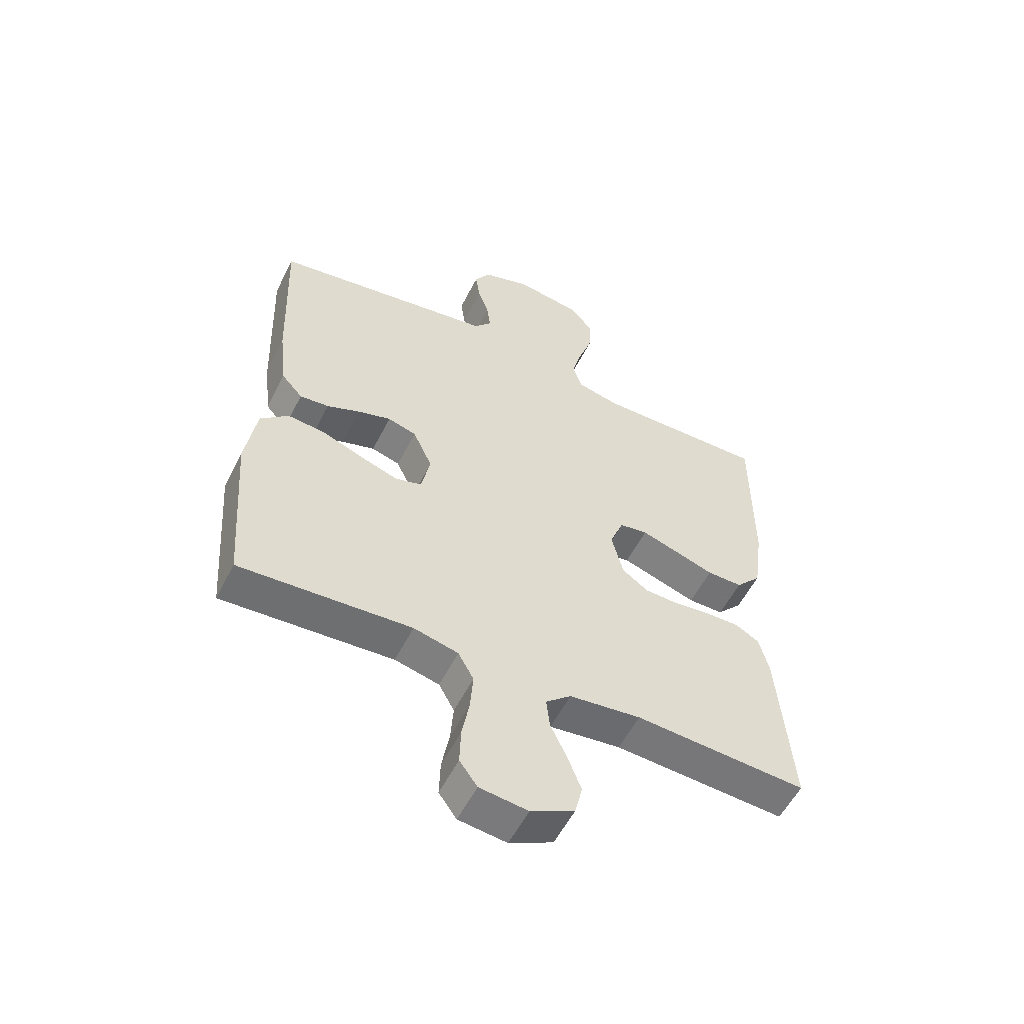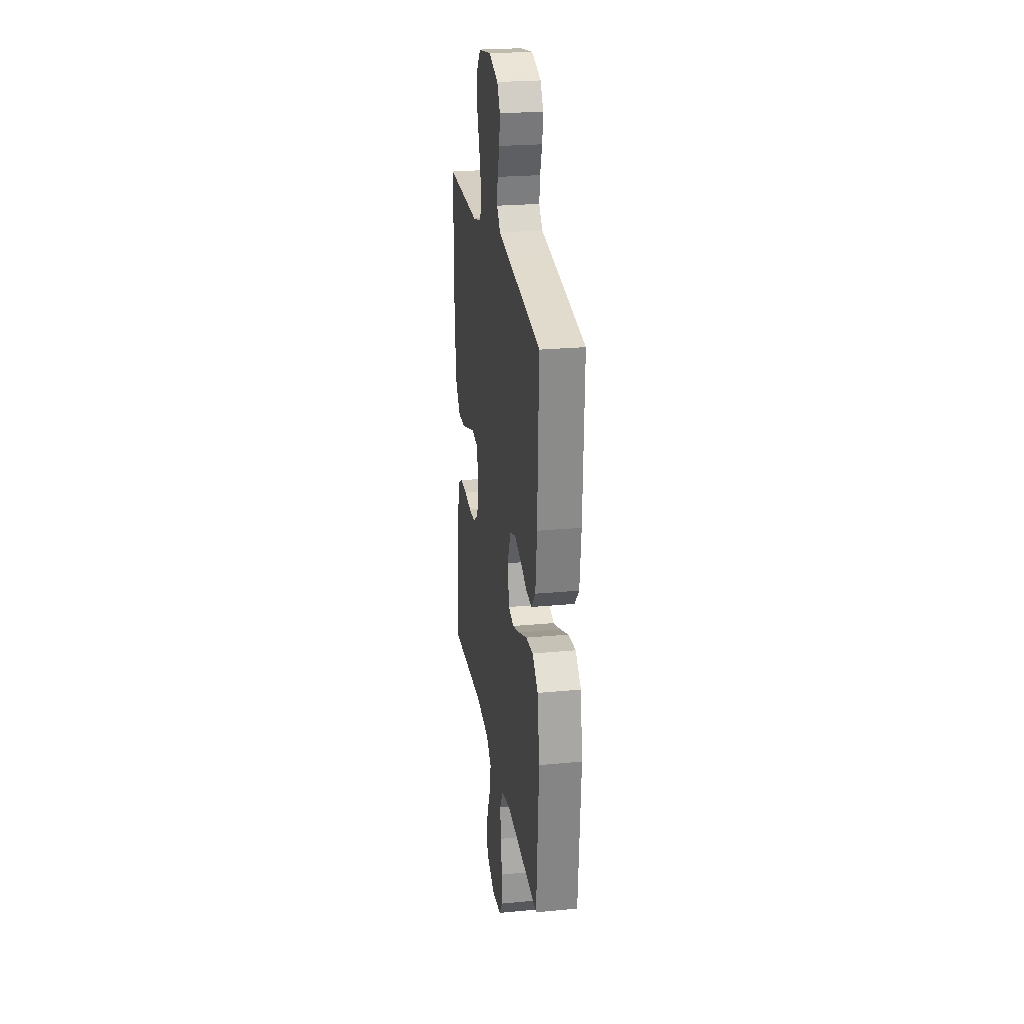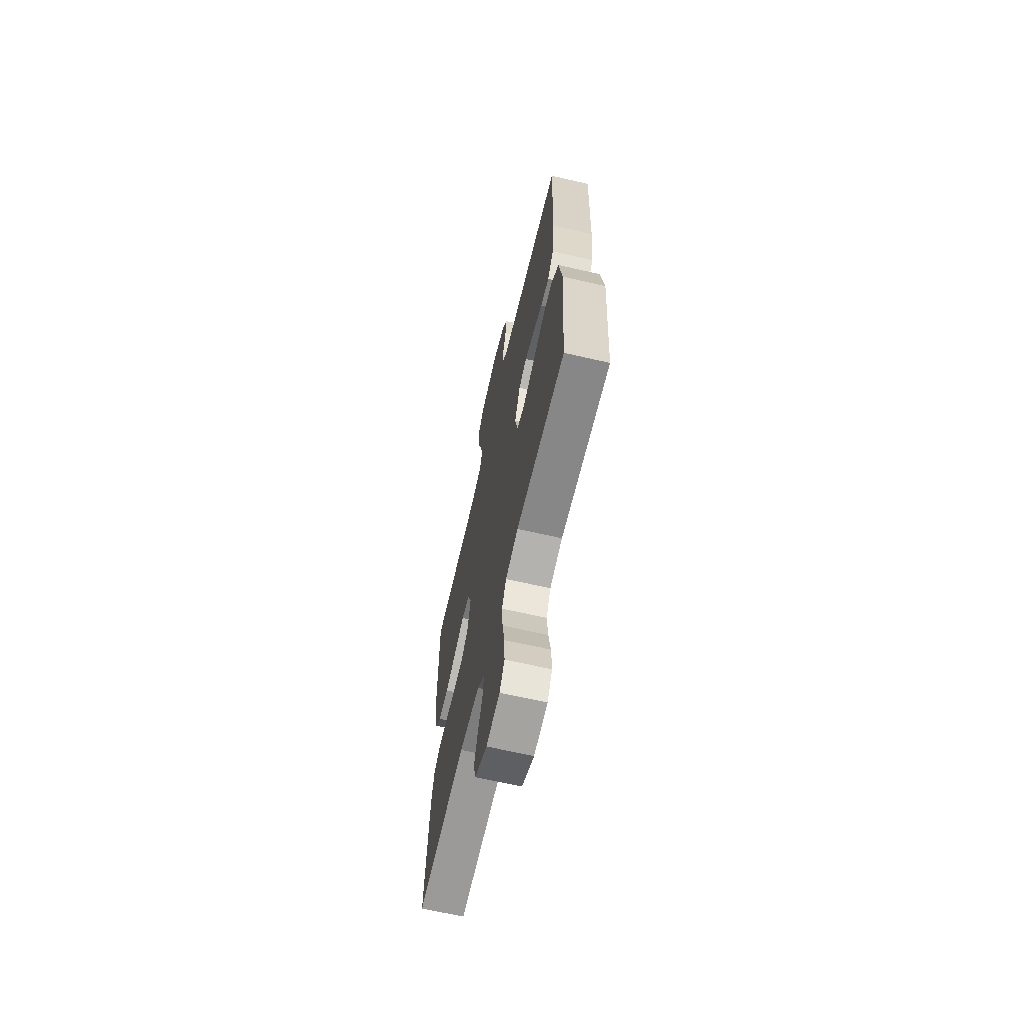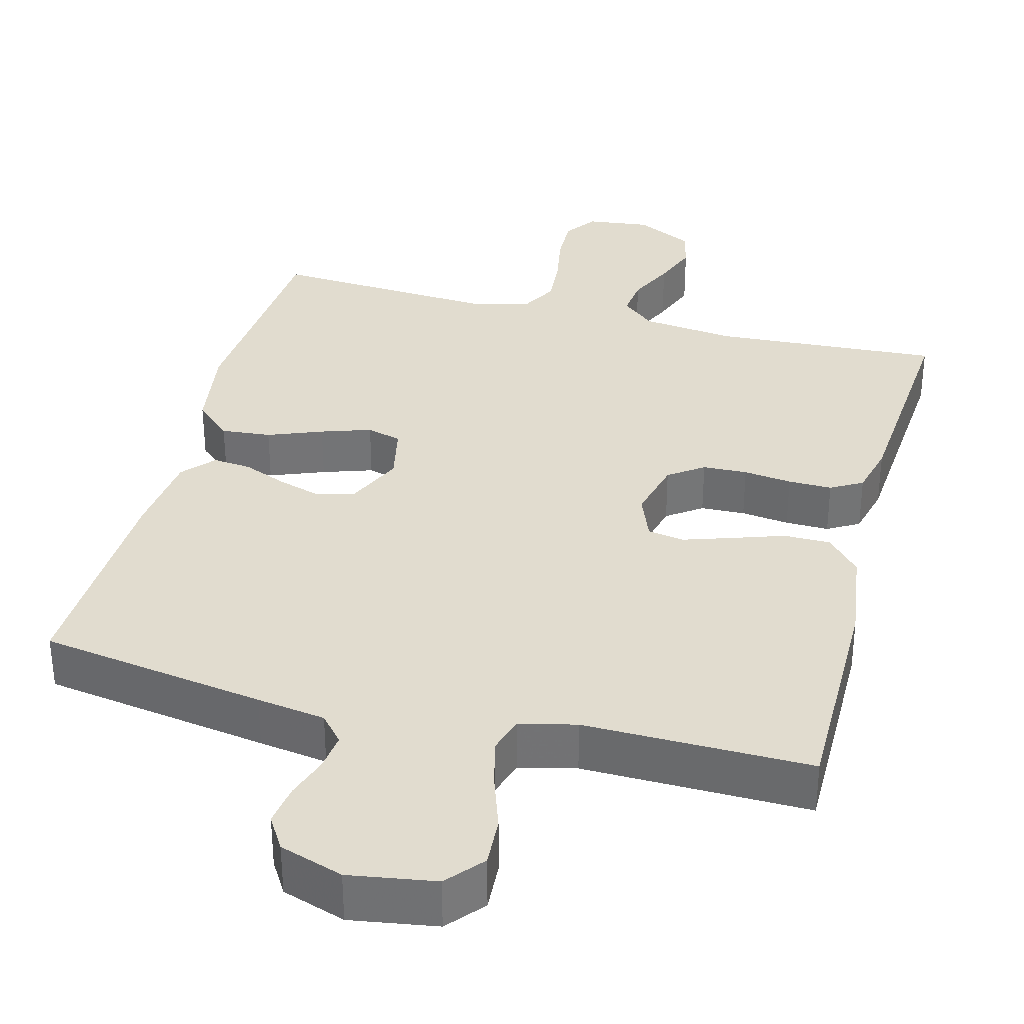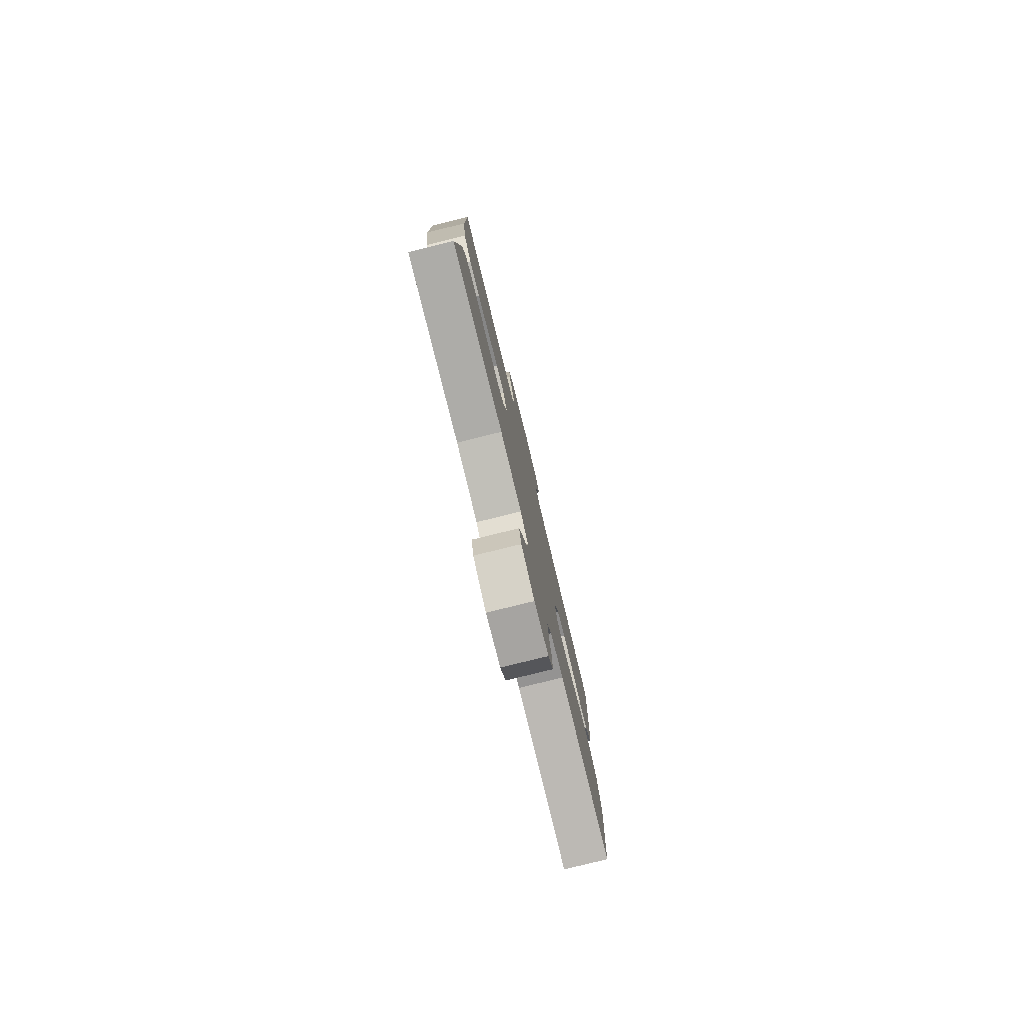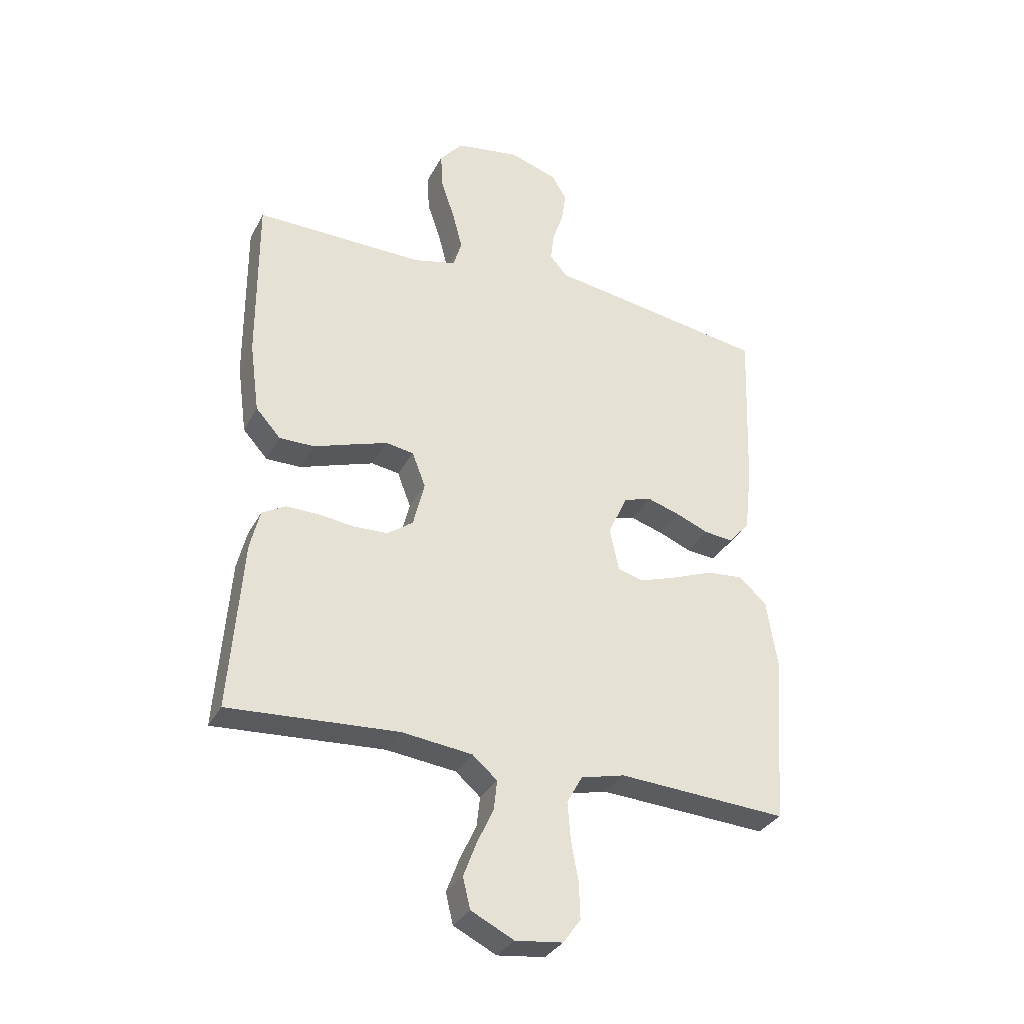
<metadata>
{"format":"obj","ext":"obj","renderer":"f3d","projection":"perspective","resolution":1024,"background":"white","views":[{"elev":-56.0,"azim":-26.6,"up":"+Z"},{"elev":24.5,"azim":-98.8,"up":"+Z"},{"elev":-66.0,"azim":-103.0,"up":"+Z"},{"elev":34.2,"azim":14.6,"up":"+Y"},{"elev":-79.9,"azim":103.8,"up":"+Z"},{"elev":-32.6,"azim":155.9,"up":"+Z"}]}
</metadata>
<code>
v -0.5 0.07 0.5
v -0.2 0.07 0.548
v -0.109 0.07 0.562
v -0.078 0.07 0.598
v -0.084 0.07 0.648
v -0.103 0.07 0.704
v -0.111 0.07 0.759
v -0.084 0.07 0.803
v 0 0.07 0.831
v 0.114 0.07 0.813
v 0.155 0.07 0.765
v 0.151 0.07 0.699
v 0.127 0.07 0.628
v 0.11 0.07 0.562
v 0.125 0.07 0.513
v 0.2 0.07 0.495
v 0.5 0.07 0.5
v 0.499 0.07 0.2
v 0.482 0.07 0.075
v 0.438 0.07 0.026
v 0.376 0.07 0.026
v 0.308 0.07 0.049
v 0.244 0.07 0.07
v 0.195 0.07 0.062
v 0.171 0.07 0
v 0.191 0.07 -0.081
v 0.237 0.07 -0.114
v 0.296 0.07 -0.116
v 0.36 0.07 -0.108
v 0.418 0.07 -0.107
v 0.46 0.07 -0.131
v 0.477 0.07 -0.2
v 0.5 0.07 -0.5
v 0.2 0.07 -0.482
v 0.075 0.07 -0.497
v 0.031 0.07 -0.535
v 0.037 0.07 -0.588
v 0.066 0.07 -0.65
v 0.089 0.07 -0.711
v 0.076 0.07 -0.765
v 0 0.07 -0.803
v -0.084 0.07 -0.793
v -0.115 0.07 -0.75
v -0.113 0.07 -0.686
v -0.1 0.07 -0.615
v -0.095 0.07 -0.549
v -0.122 0.07 -0.5
v -0.2 0.07 -0.481
v -0.5 0.07 -0.5
v -0.522 0.07 -0.2
v -0.503 0.07 -0.078
v -0.454 0.07 -0.033
v -0.388 0.07 -0.039
v -0.316 0.07 -0.067
v -0.25 0.07 -0.089
v -0.204 0.07 -0.076
v -0.188 0.07 0
v -0.222 0.07 0.075
v -0.272 0.07 0.09
v -0.33 0.07 0.072
v -0.388 0.07 0.048
v -0.439 0.07 0.043
v -0.476 0.07 0.085
v -0.489 0.07 0.2
v -0.5 0 0.5
v -0.2 0 0.548
v -0.109 0 0.562
v -0.078 0 0.598
v -0.084 0 0.648
v -0.103 0 0.704
v -0.111 0 0.759
v -0.084 0 0.803
v 0 0 0.831
v 0.114 0 0.813
v 0.155 0 0.765
v 0.151 0 0.699
v 0.127 0 0.628
v 0.11 0 0.562
v 0.125 0 0.513
v 0.2 0 0.495
v 0.5 0 0.5
v 0.499 0 0.2
v 0.482 0 0.075
v 0.438 0 0.026
v 0.376 0 0.026
v 0.308 0 0.049
v 0.244 0 0.07
v 0.195 0 0.062
v 0.171 0 0
v 0.191 0 -0.081
v 0.237 0 -0.114
v 0.296 0 -0.116
v 0.36 0 -0.108
v 0.418 0 -0.107
v 0.46 0 -0.131
v 0.477 0 -0.2
v 0.5 0 -0.5
v 0.2 0 -0.482
v 0.075 0 -0.497
v 0.031 0 -0.535
v 0.037 0 -0.588
v 0.066 0 -0.65
v 0.089 0 -0.711
v 0.076 0 -0.765
v 0 0 -0.803
v -0.084 0 -0.793
v -0.115 0 -0.75
v -0.113 0 -0.686
v -0.1 0 -0.615
v -0.095 0 -0.549
v -0.122 0 -0.5
v -0.2 0 -0.481
v -0.5 0 -0.5
v -0.522 0 -0.2
v -0.503 0 -0.078
v -0.454 0 -0.033
v -0.388 0 -0.039
v -0.316 0 -0.067
v -0.25 0 -0.089
v -0.204 0 -0.076
v -0.188 0 0
v -0.222 0 0.075
v -0.272 0 0.09
v -0.33 0 0.072
v -0.388 0 0.048
v -0.439 0 0.043
v -0.476 0 0.085
v -0.489 0 0.2
f 60 61 62 63
f 59 60 63 64
f 58 59 64 1
f 51 52 53 54
f 51 54 55
f 48 49 50 51
f 47 48 51 55
f 46 47 55 56
f 42 43 44 45
f 42 45 46
f 41 42 46
f 37 38 39 40
f 37 40 41 46
f 31 32 33 34
f 31 34 35
f 28 29 30 31
f 27 28 31 35
f 26 27 35 36
f 19 20 21 22
f 19 22 23
f 16 17 18 19
f 15 16 19 23
f 14 15 23 24
f 10 11 12 13
f 10 13 14
f 9 10 14
f 5 6 7 8
f 4 5 8 9
f 58 1 2 3
f 57 58 3 4
f 36 37 46 56
f 25 26 36 56
f 25 56 57
f 14 24 25 57
f 4 9 14 57
f 127 126 125 124
f 128 127 124 123
f 65 128 123 122
f 118 117 116 115
f 119 118 115
f 115 114 113 112
f 119 115 112 111
f 120 119 111 110
f 109 108 107 106
f 110 109 106
f 110 106 105
f 104 103 102 101
f 110 105 104 101
f 98 97 96 95
f 99 98 95
f 95 94 93 92
f 99 95 92 91
f 100 99 91 90
f 86 85 84 83
f 87 86 83
f 83 82 81 80
f 87 83 80 79
f 88 87 79 78
f 77 76 75 74
f 78 77 74
f 78 74 73
f 72 71 70 69
f 73 72 69 68
f 67 66 65 122
f 68 67 122 121
f 120 110 101 100
f 120 100 90 89
f 121 120 89
f 121 89 88 78
f 121 78 73 68
f 1 65 66 2
f 2 66 67 3
f 3 67 68 4
f 4 68 69 5
f 5 69 70 6
f 6 70 71 7
f 7 71 72 8
f 8 72 73 9
f 9 73 74 10
f 10 74 75 11
f 11 75 76 12
f 12 76 77 13
f 13 77 78 14
f 14 78 79 15
f 15 79 80 16
f 16 80 81 17
f 17 81 82 18
f 18 82 83 19
f 19 83 84 20
f 20 84 85 21
f 21 85 86 22
f 22 86 87 23
f 23 87 88 24
f 24 88 89 25
f 25 89 90 26
f 26 90 91 27
f 27 91 92 28
f 28 92 93 29
f 29 93 94 30
f 30 94 95 31
f 31 95 96 32
f 32 96 97 33
f 33 97 98 34
f 34 98 99 35
f 35 99 100 36
f 36 100 101 37
f 37 101 102 38
f 38 102 103 39
f 39 103 104 40
f 40 104 105 41
f 41 105 106 42
f 42 106 107 43
f 43 107 108 44
f 44 108 109 45
f 45 109 110 46
f 46 110 111 47
f 47 111 112 48
f 48 112 113 49
f 49 113 114 50
f 50 114 115 51
f 51 115 116 52
f 52 116 117 53
f 53 117 118 54
f 54 118 119 55
f 55 119 120 56
f 56 120 121 57
f 57 121 122 58
f 58 122 123 59
f 59 123 124 60
f 60 124 125 61
f 61 125 126 62
f 62 126 127 63
f 63 127 128 64
f 64 128 65 1

</code>
